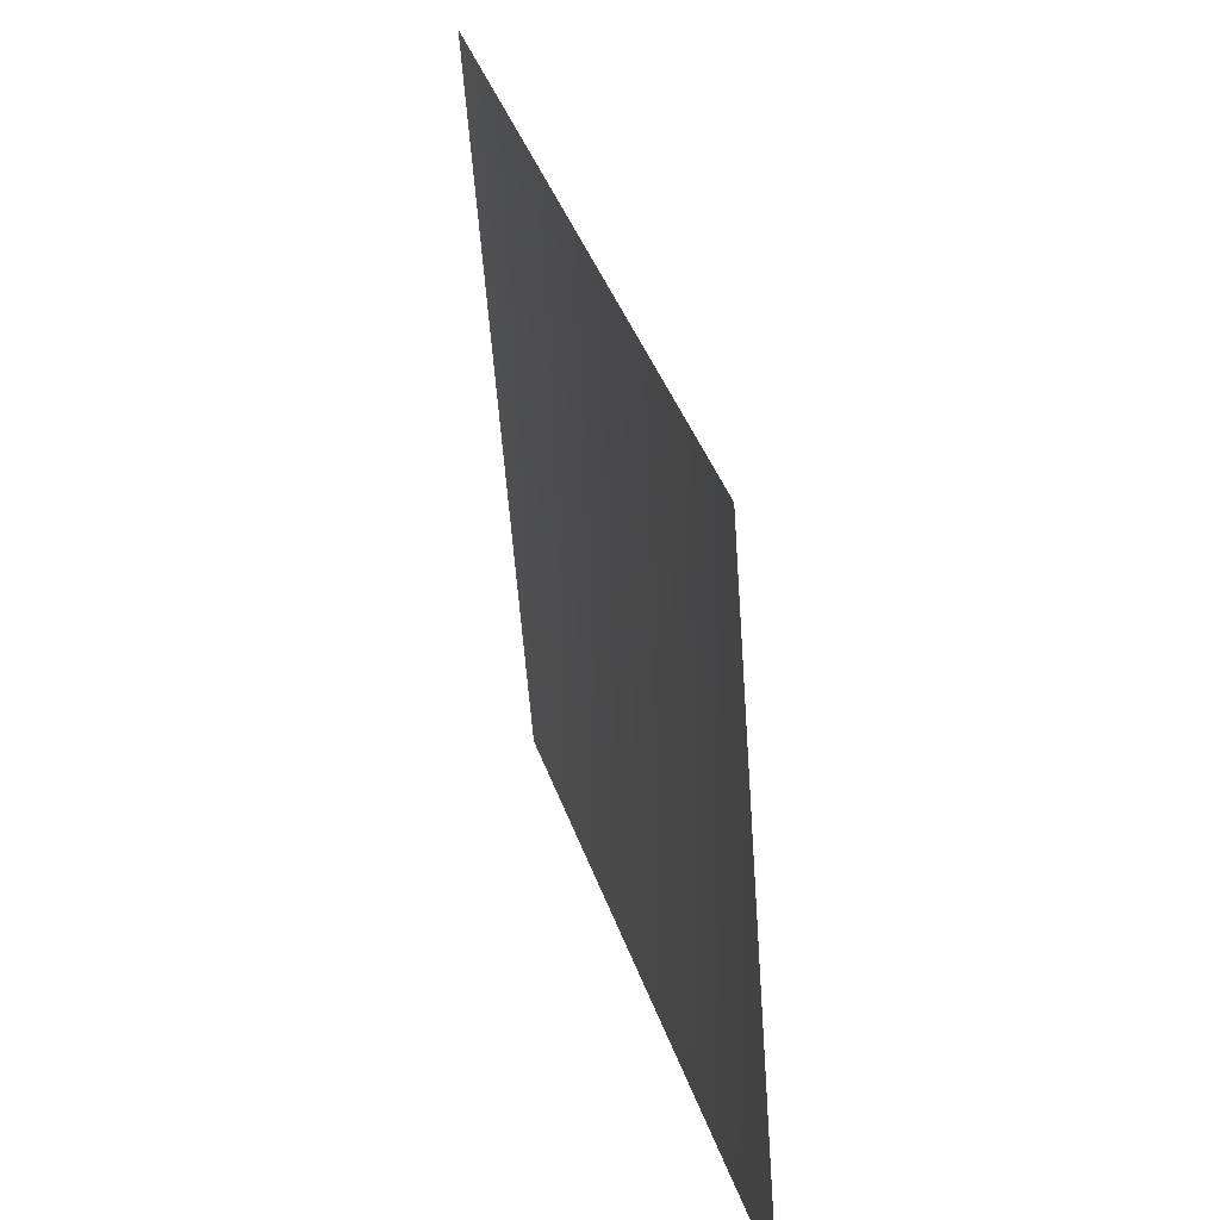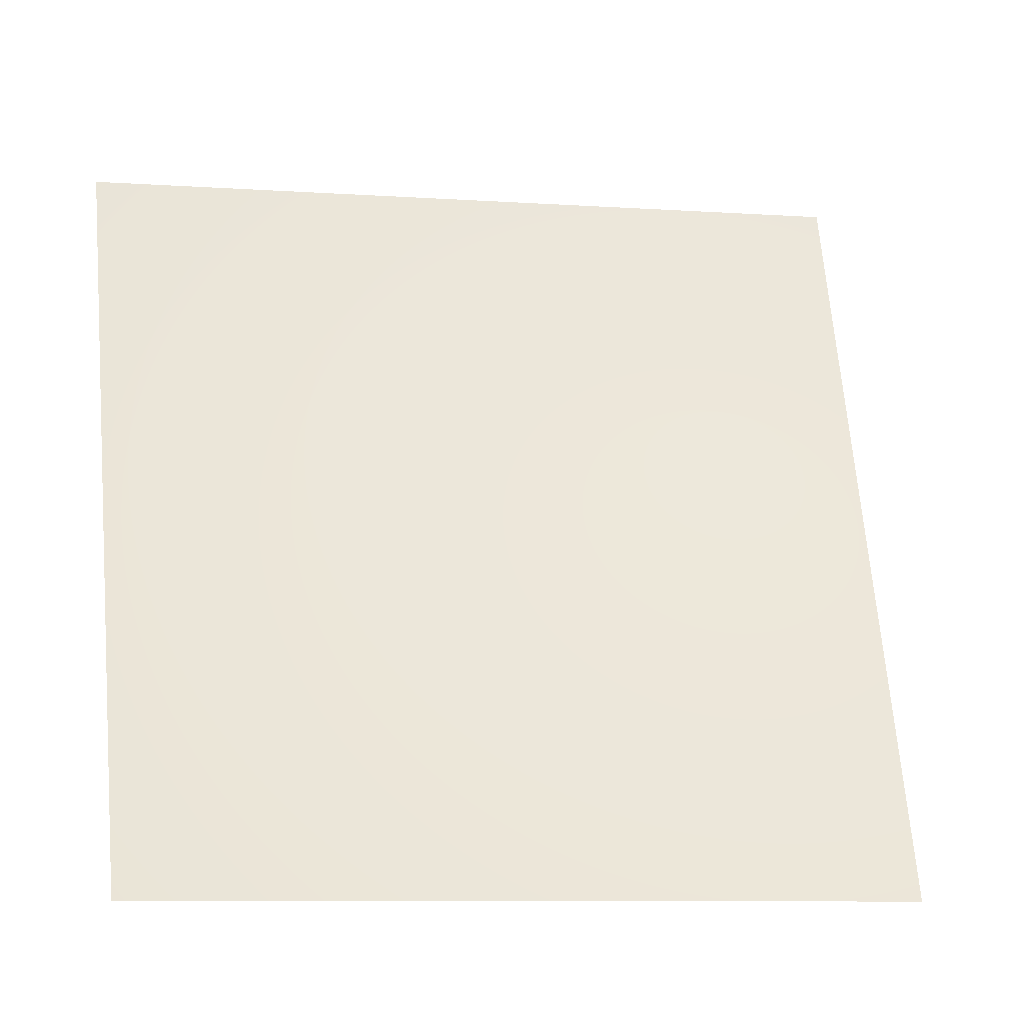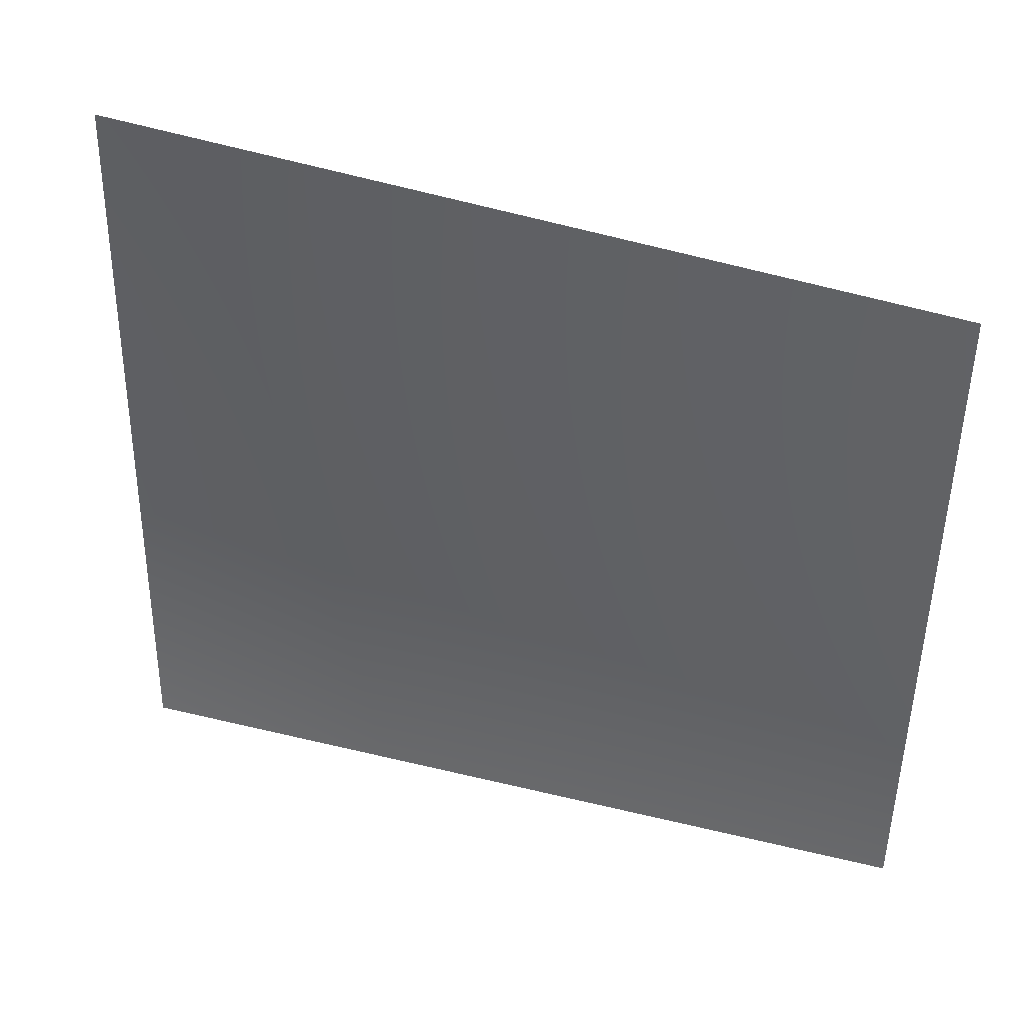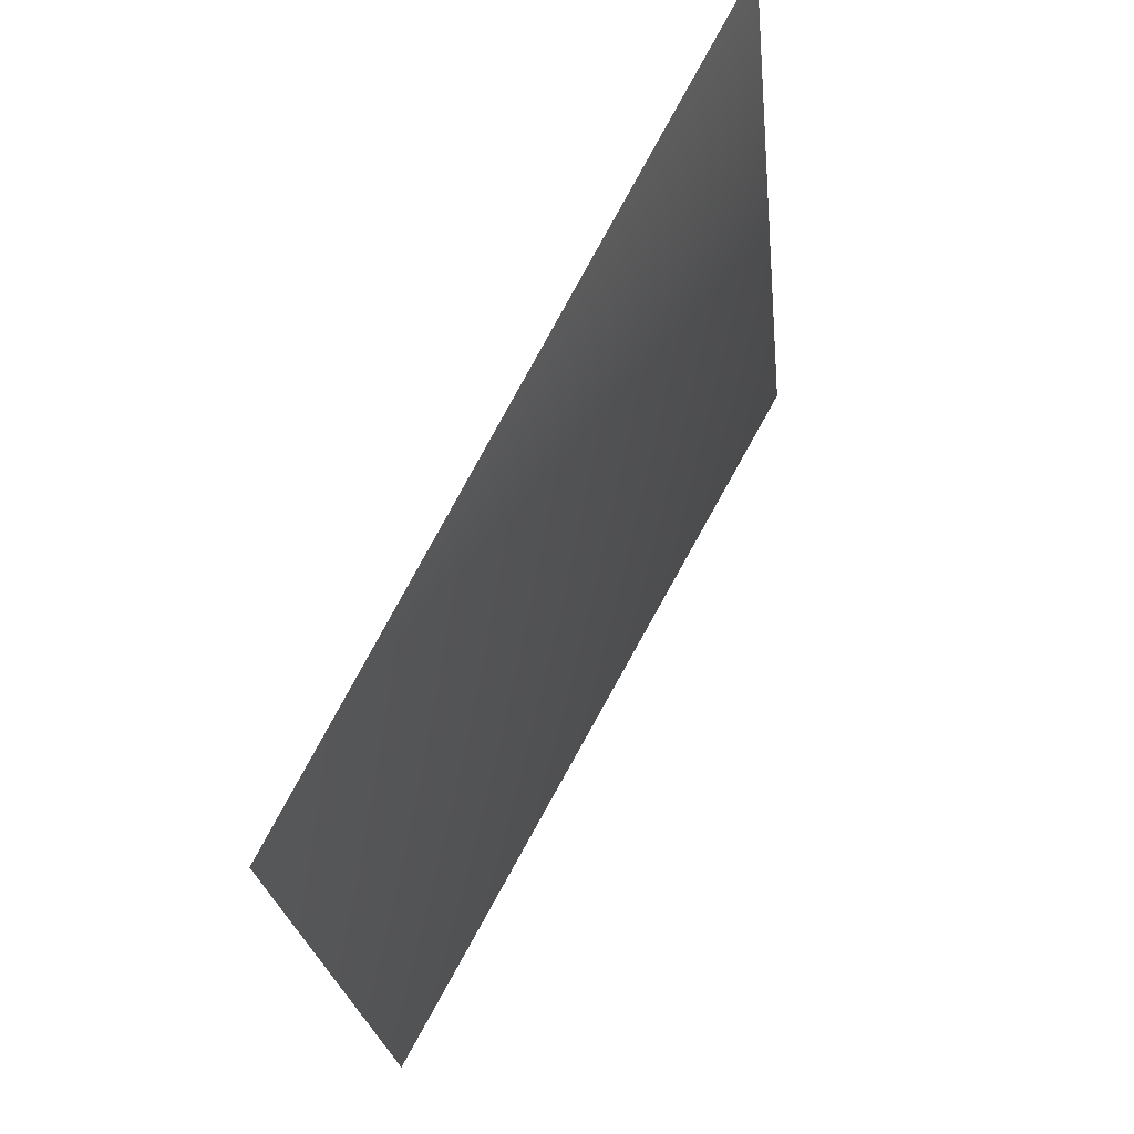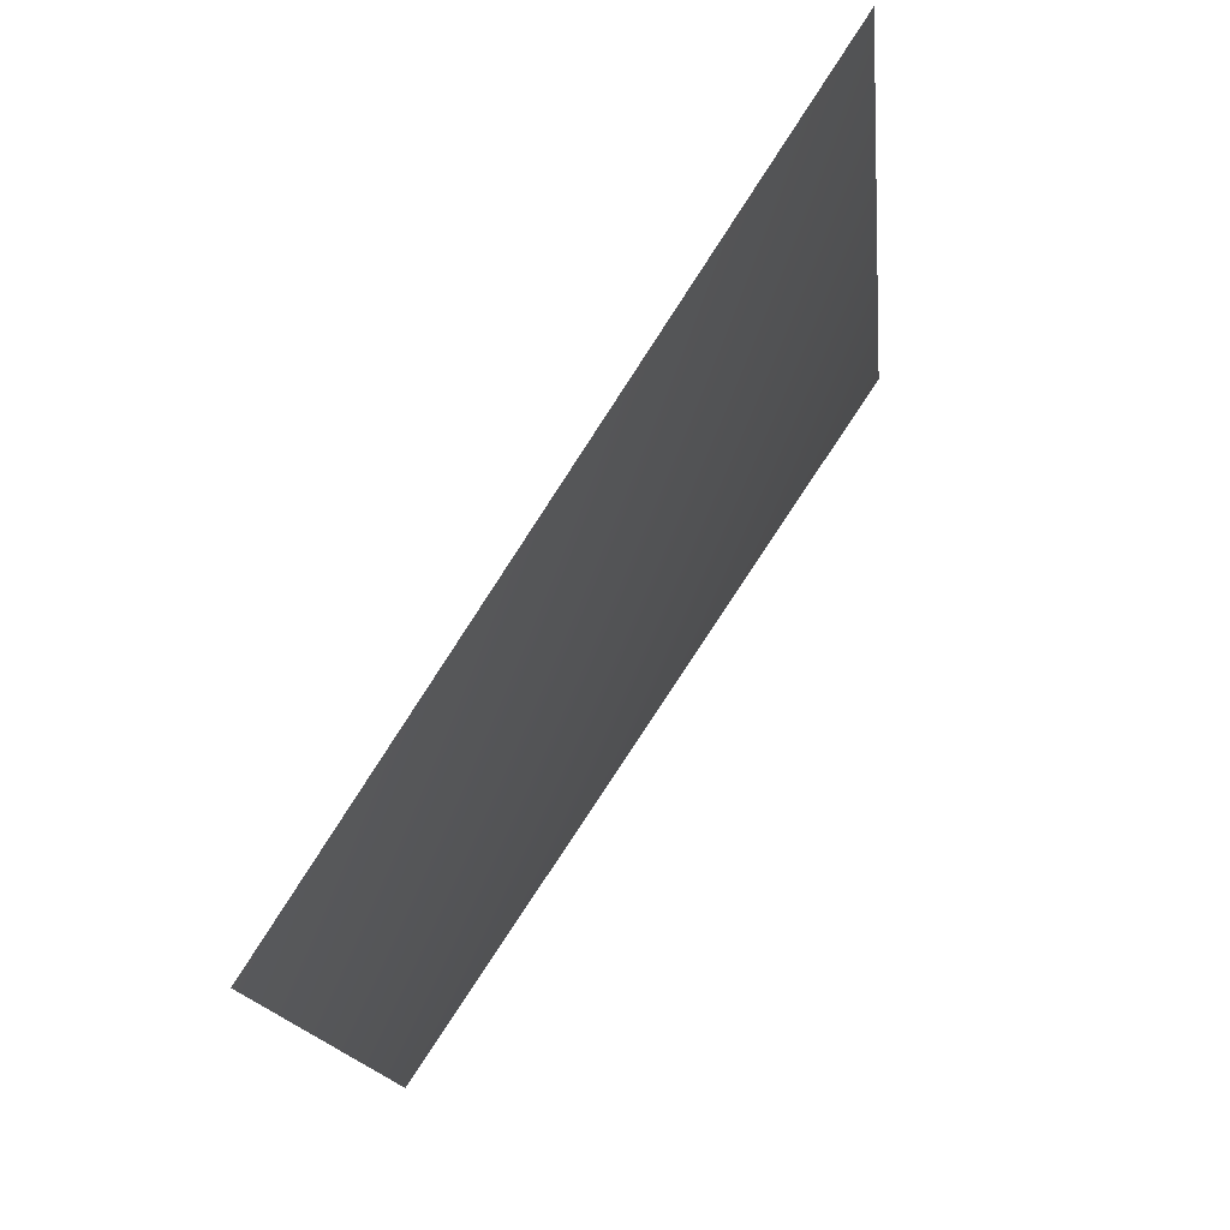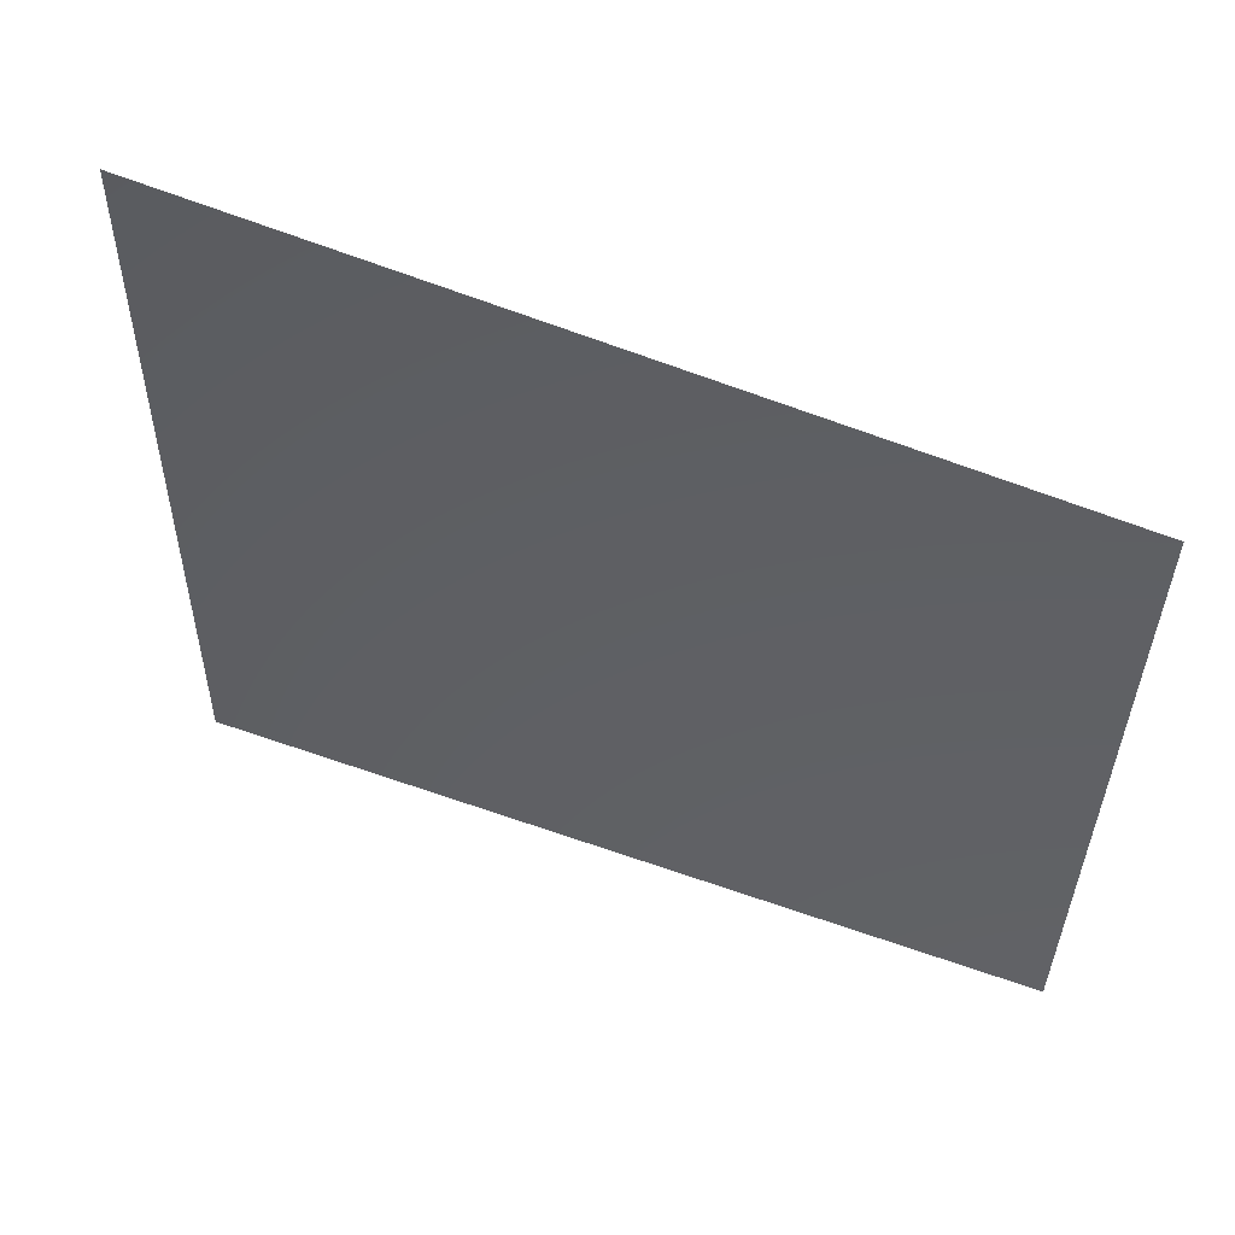
<metadata>
{"format":"obj","ext":"obj","renderer":"f3d","projection":"perspective","resolution":1024,"background":"white","views":[{"elev":28.2,"azim":-42.6,"up":"+Z"},{"elev":-9.8,"azim":-104.9,"up":"+Y"},{"elev":34.0,"azim":-99.4,"up":"+Z"},{"elev":66.8,"azim":-0.1,"up":"+Z"},{"elev":75.0,"azim":5.1,"up":"+Z"},{"elev":50.2,"azim":-96.5,"up":"+Z"}]}
</metadata>
<code>
v 6811 -4551 1.819e-12
v 6681 -4551 1329
v 7423 -3135 1477
v 7568 -3135 2.728e-12
f 1 2 3
f 1 3 4

</code>
